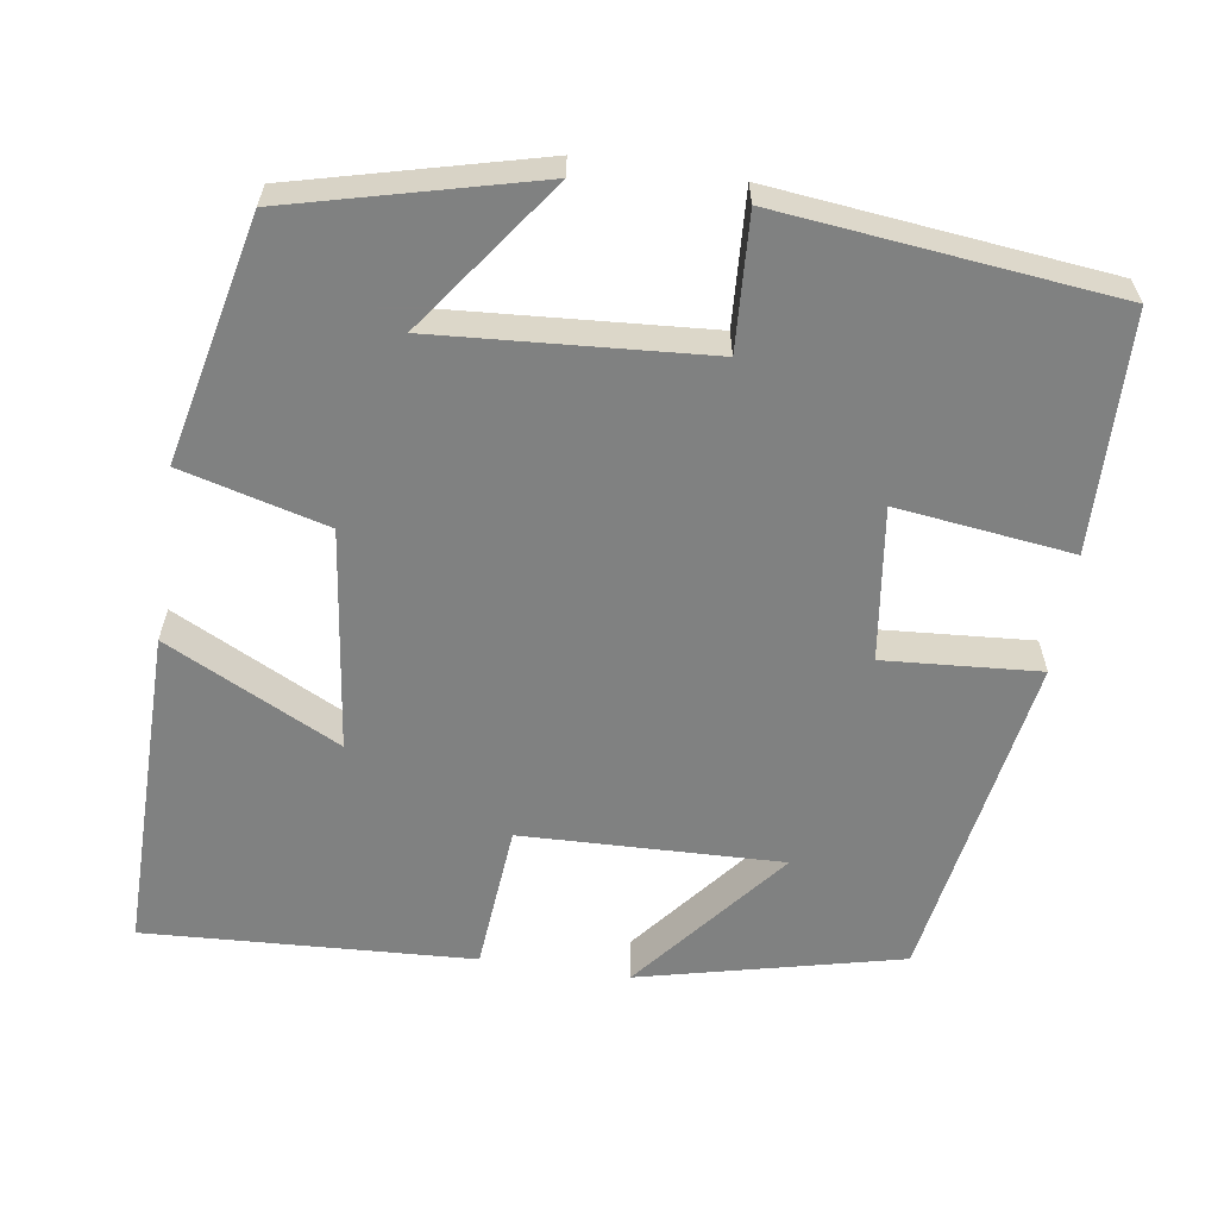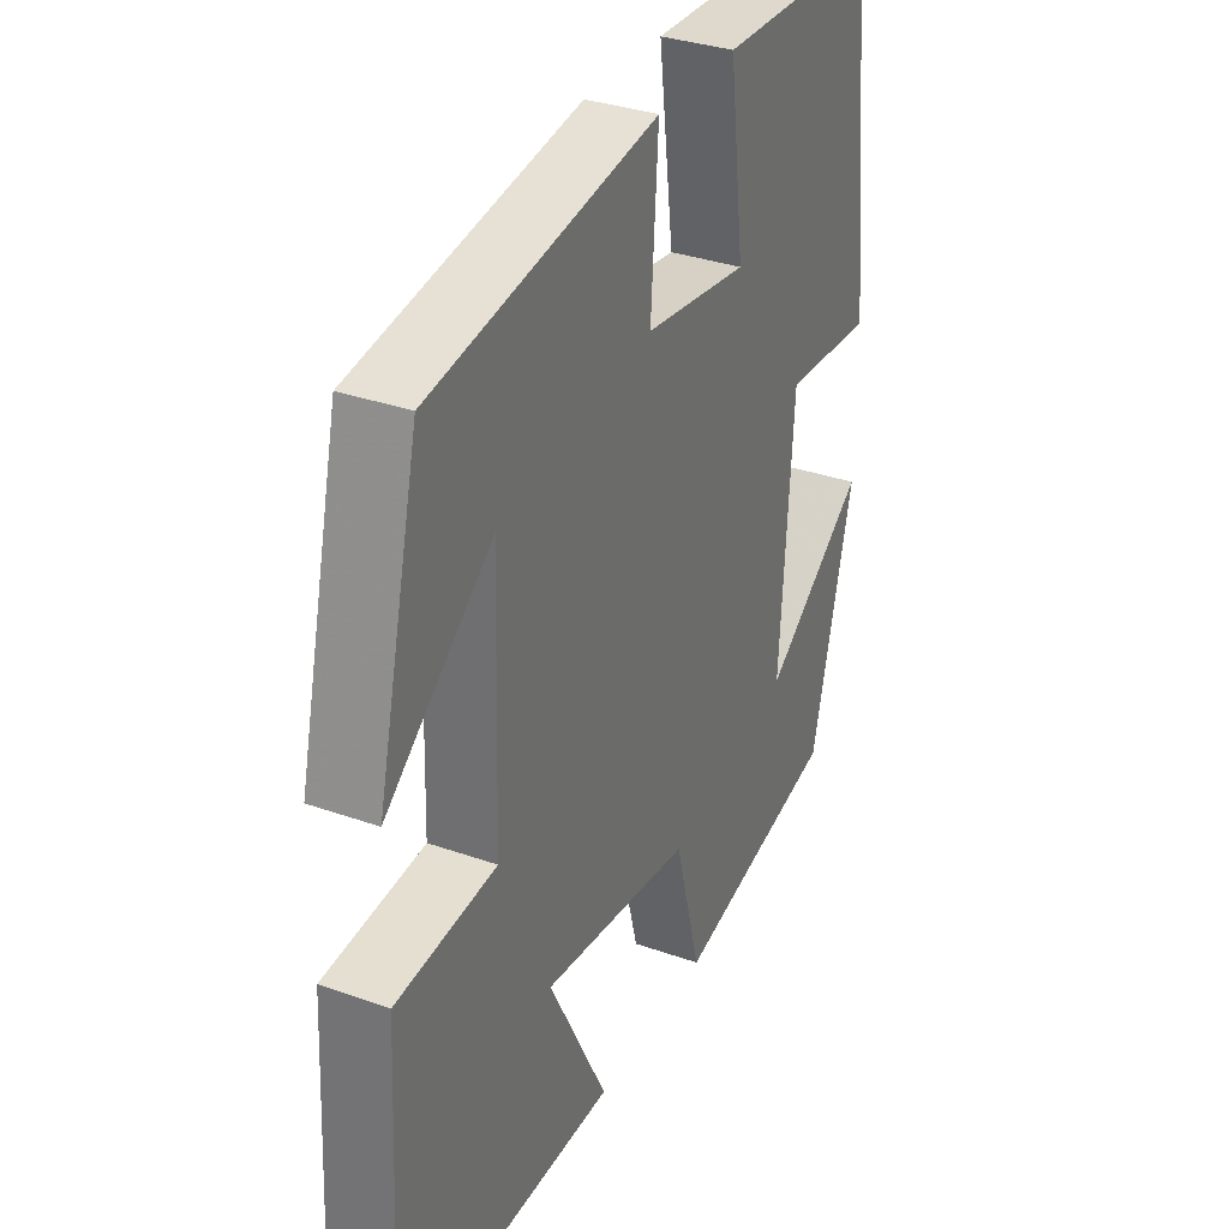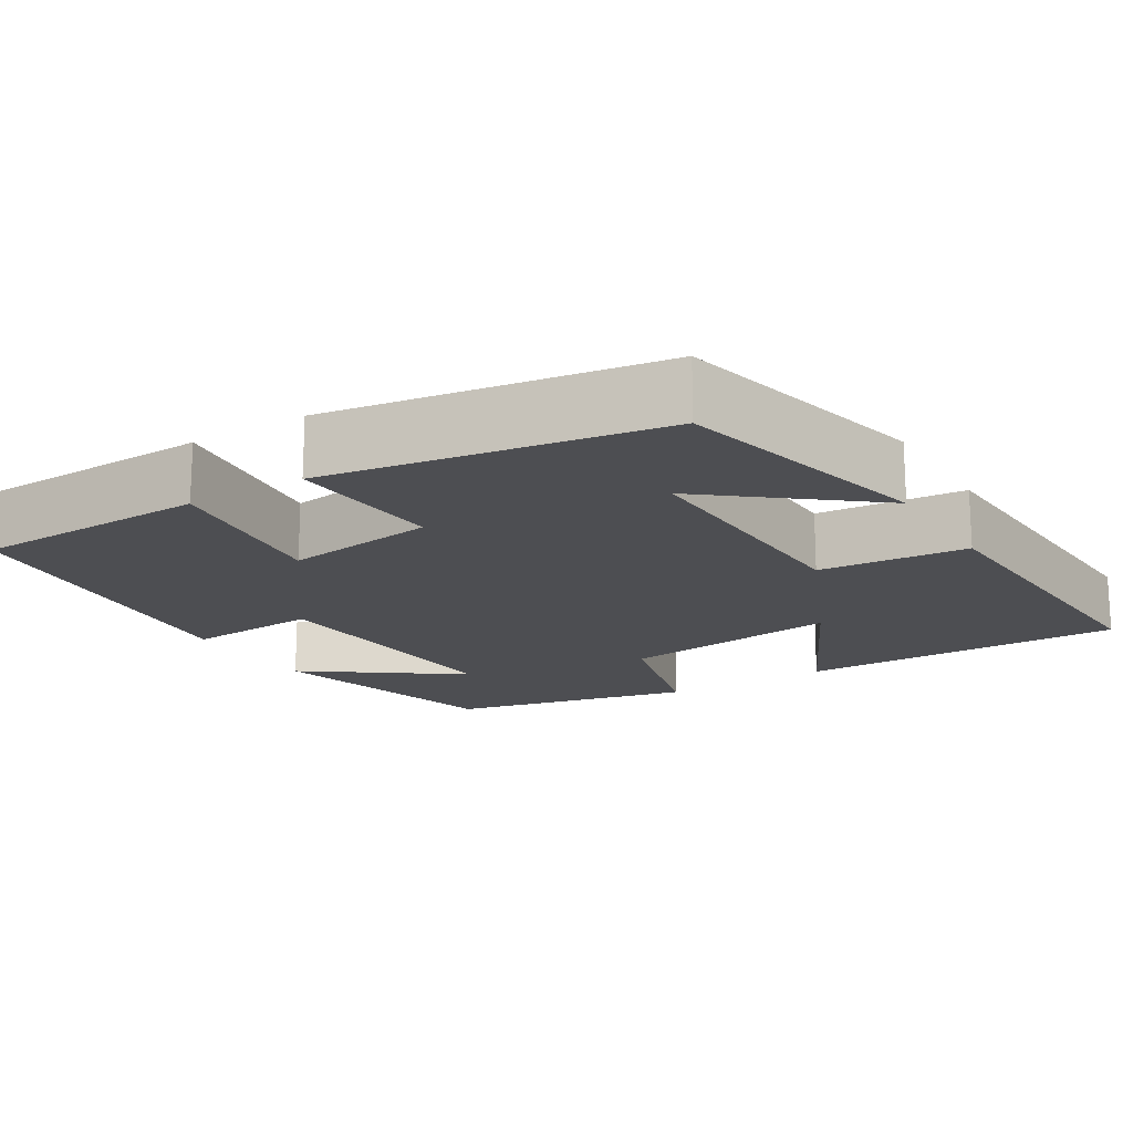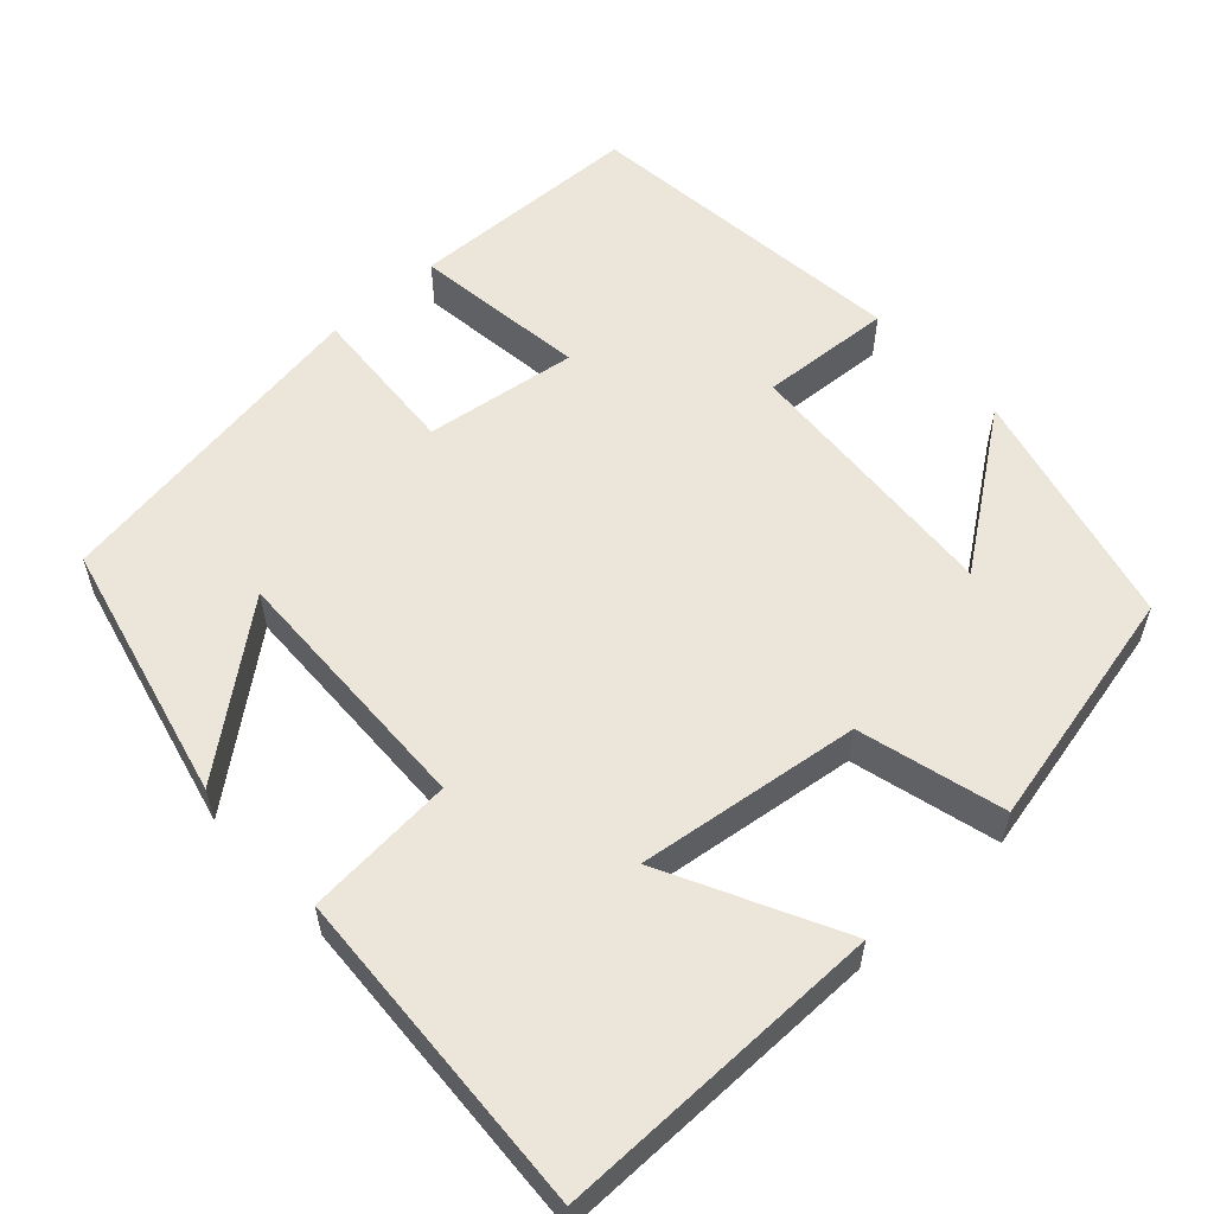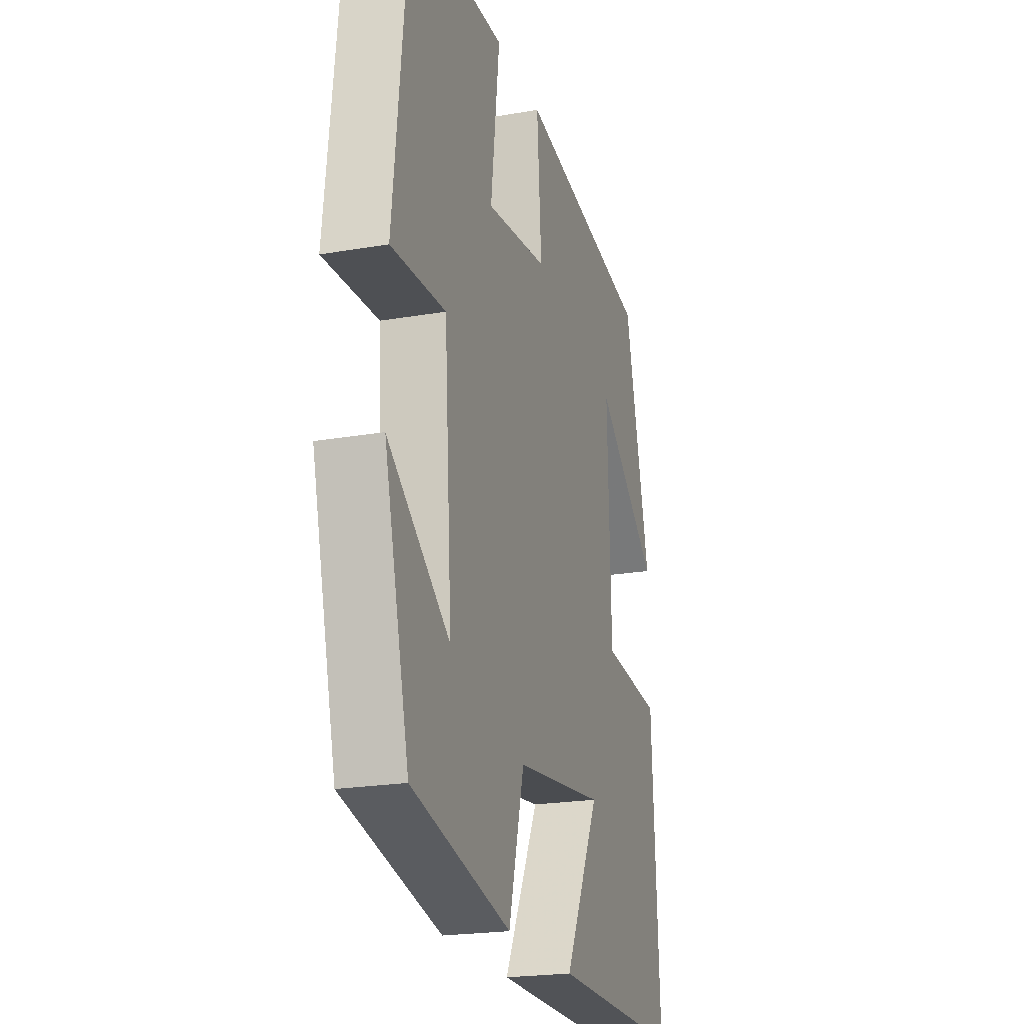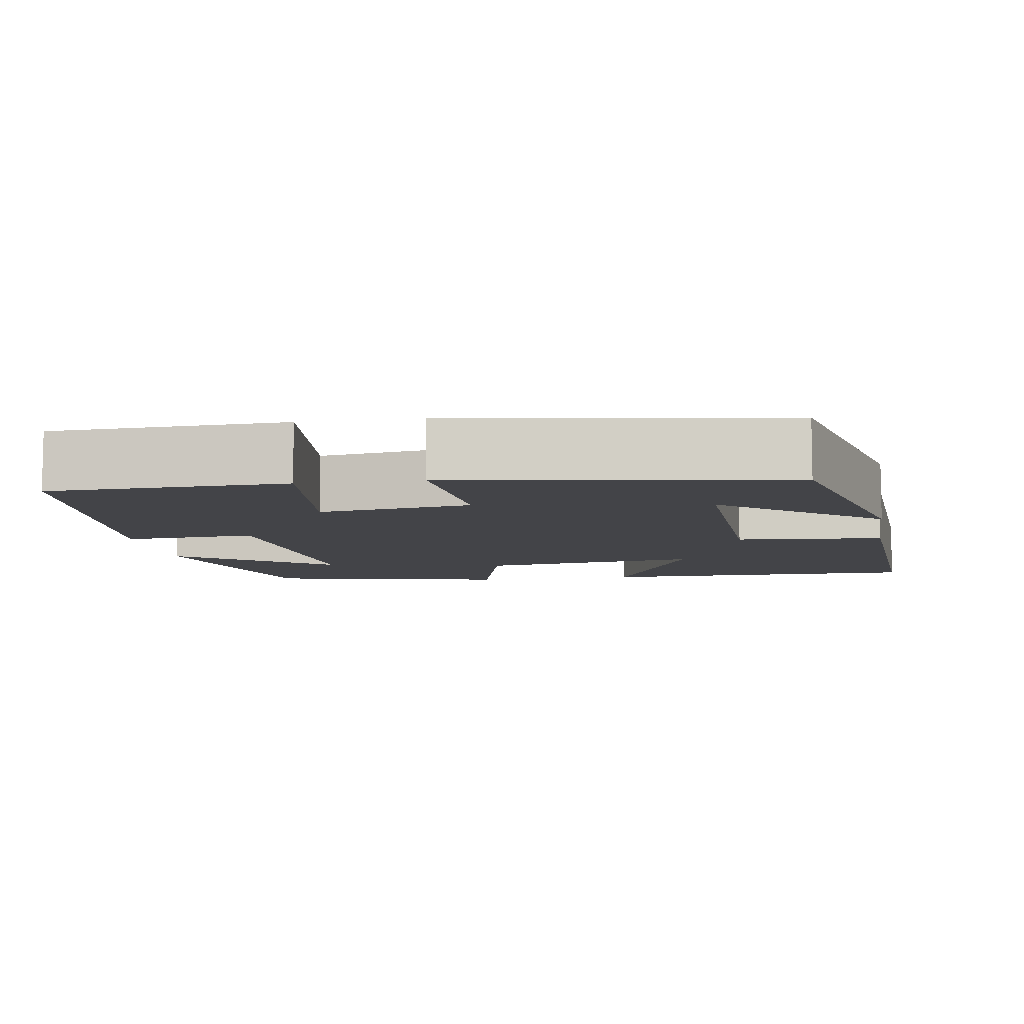
<metadata>
{"format":"obj","ext":"obj","renderer":"f3d","projection":"perspective","resolution":1024,"background":"white","views":[{"elev":-60.3,"azim":-98.6,"up":"+Y"},{"elev":33.3,"azim":115.9,"up":"+Z"},{"elev":-17.2,"azim":31.6,"up":"+Y"},{"elev":56.6,"azim":137.5,"up":"+Y"},{"elev":-21.8,"azim":-73.1,"up":"+Z"},{"elev":-8.2,"azim":9.5,"up":"+Y"}]}
</metadata>
<code>
v -0.422 0.07 -0.431
v -0.5 0.07 -0.123
v -0.307 0.07 -0.263
v -0.331 0.07 0.079
v -0.5 0.07 0.069
v -0.454 0.07 0.492
v -0.154 0.07 0.5
v -0.182 0.07 0.277
v 0.012 0.07 0.303
v -0.002 0.07 0.5
v 0.421 0.07 0.431
v 0.5 0.07 0.099
v 0.302 0.07 0.259
v 0.312 0.07 -0.071
v 0.5 0.07 -0.087
v 0.522 0.07 -0.503
v 0.107 0.07 -0.5
v 0.218 0.07 -0.28
v -0.064 0.07 -0.316
v -0.113 0.07 -0.5
v -0.422 0 -0.431
v -0.5 0 -0.123
v -0.307 0 -0.263
v -0.331 0 0.079
v -0.5 0 0.069
v -0.454 0 0.492
v -0.154 0 0.5
v -0.182 0 0.277
v 0.012 0 0.303
v -0.002 0 0.5
v 0.421 0 0.431
v 0.5 0 0.099
v 0.302 0 0.259
v 0.312 0 -0.071
v 0.5 0 -0.087
v 0.522 0 -0.503
v 0.107 0 -0.5
v 0.218 0 -0.28
v -0.064 0 -0.316
v -0.113 0 -0.5
f 19 20 1
f 15 16 17 18
f 14 15 18 19
f 13 14 19 1
f 11 12 13
f 9 10 11 13
f 8 9 13
f 5 6 7 8
f 4 5 8 13
f 3 4 13
f 1 2 3
f 1 3 13
f 21 40 39
f 38 37 36 35
f 39 38 35 34
f 21 39 34 33
f 33 32 31
f 33 31 30 29
f 33 29 28
f 28 27 26 25
f 33 28 25 24
f 33 24 23
f 23 22 21
f 33 23 21
f 1 21 22 2
f 2 22 23 3
f 3 23 24 4
f 4 24 25 5
f 5 25 26 6
f 6 26 27 7
f 7 27 28 8
f 8 28 29 9
f 9 29 30 10
f 10 30 31 11
f 11 31 32 12
f 12 32 33 13
f 13 33 34 14
f 14 34 35 15
f 15 35 36 16
f 16 36 37 17
f 17 37 38 18
f 18 38 39 19
f 19 39 40 20
f 20 40 21 1

</code>
